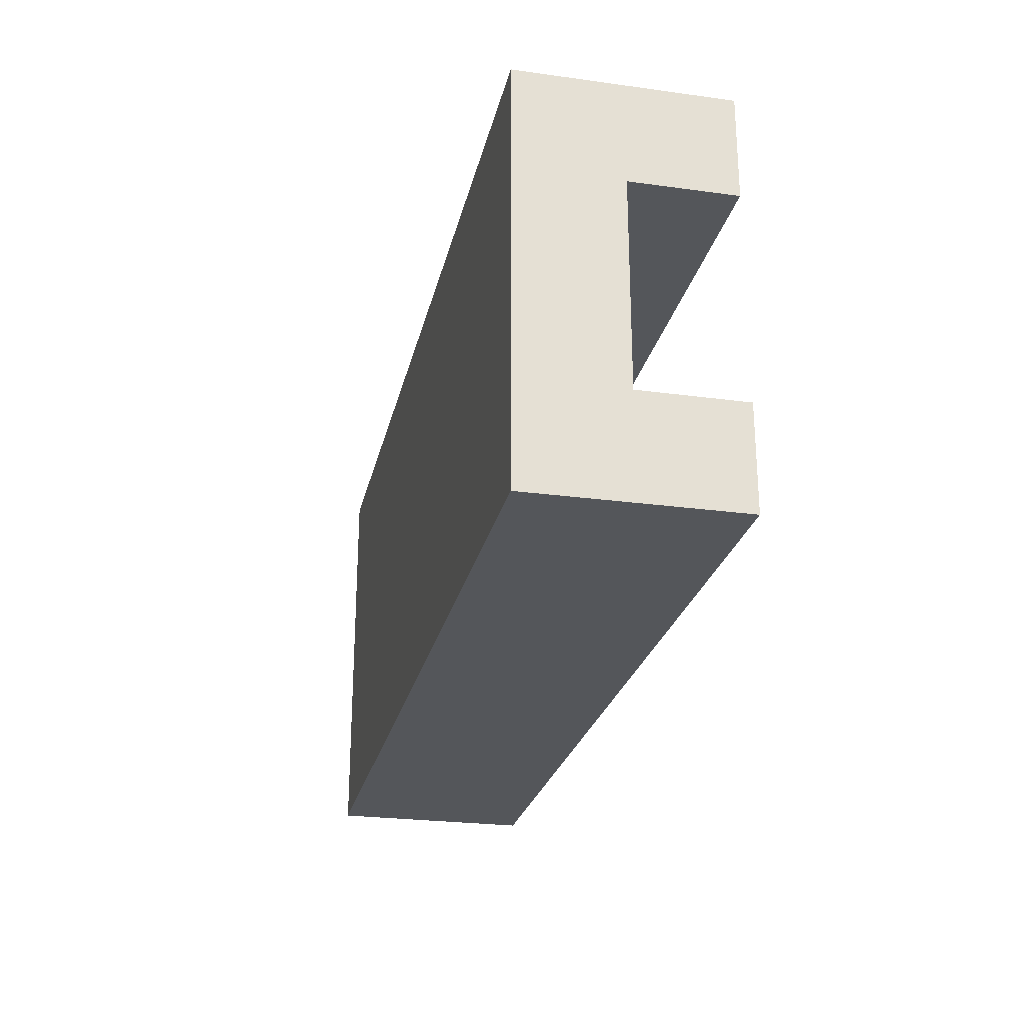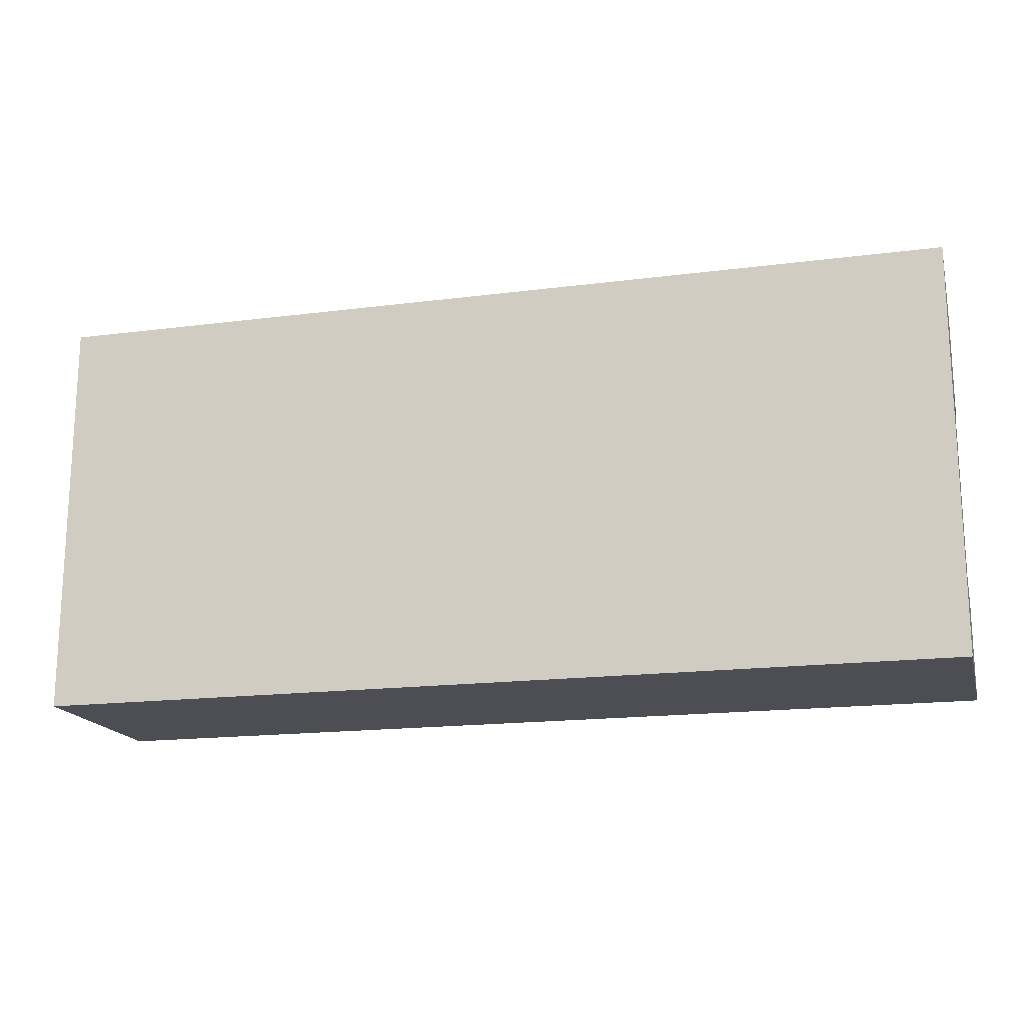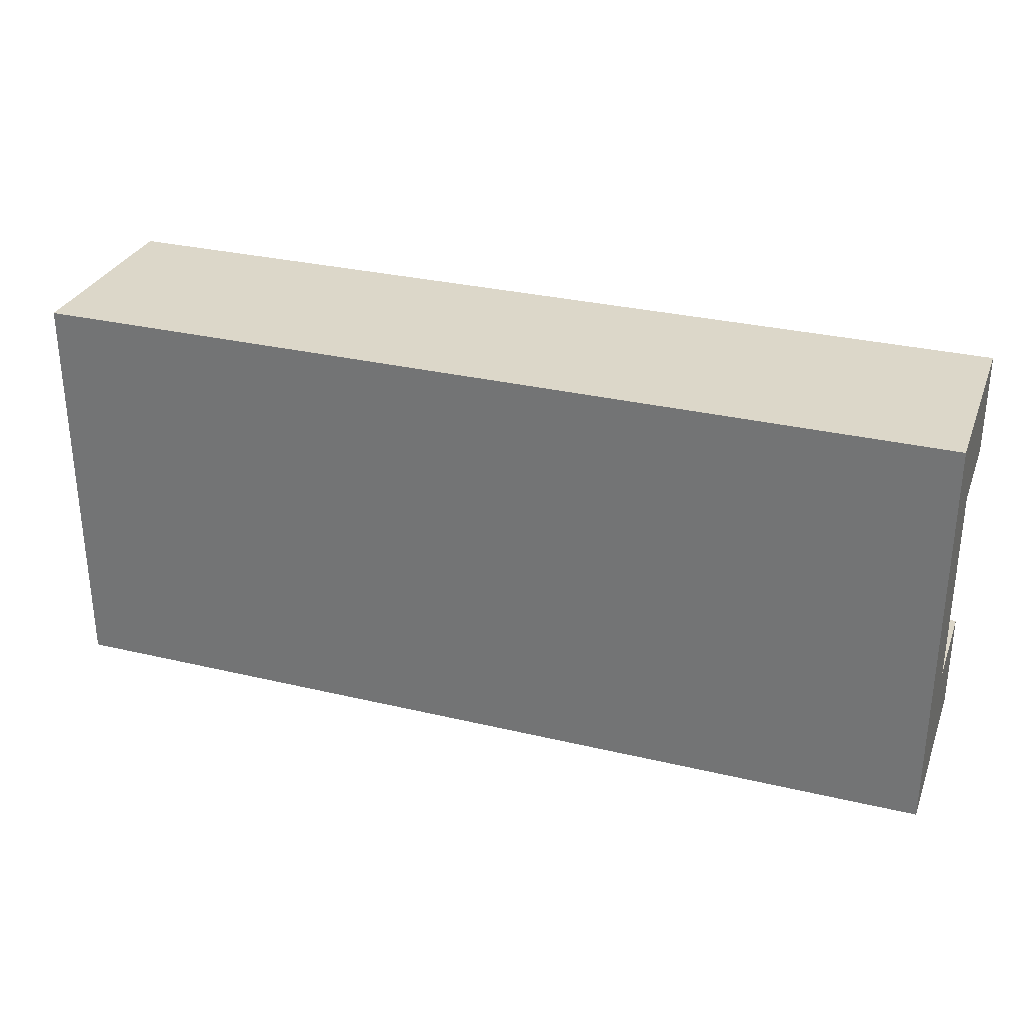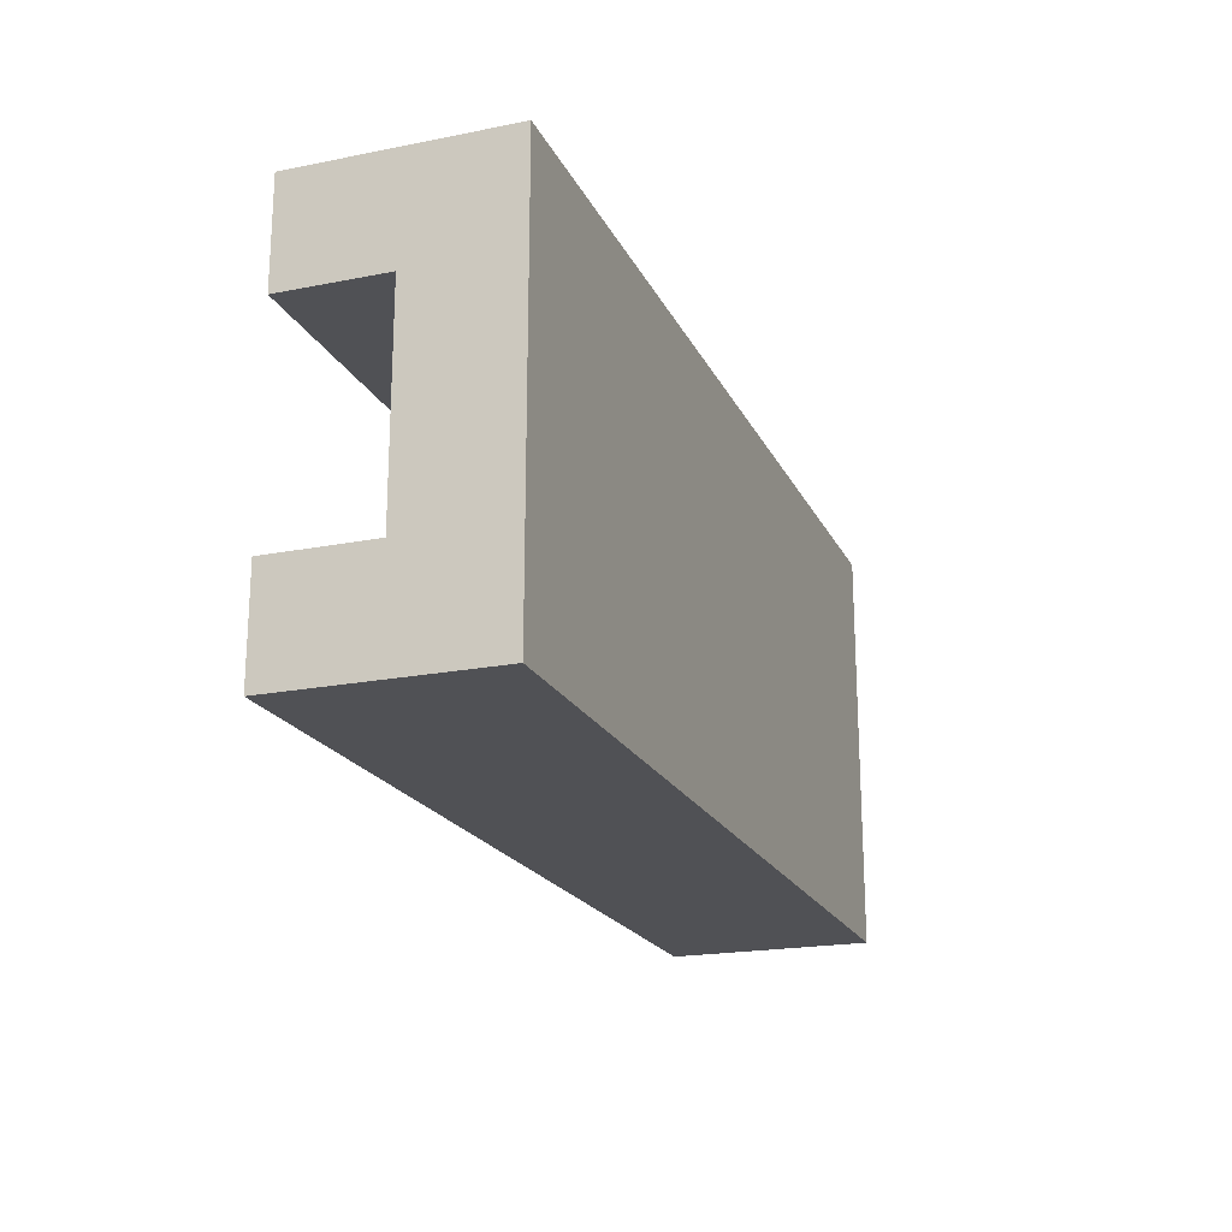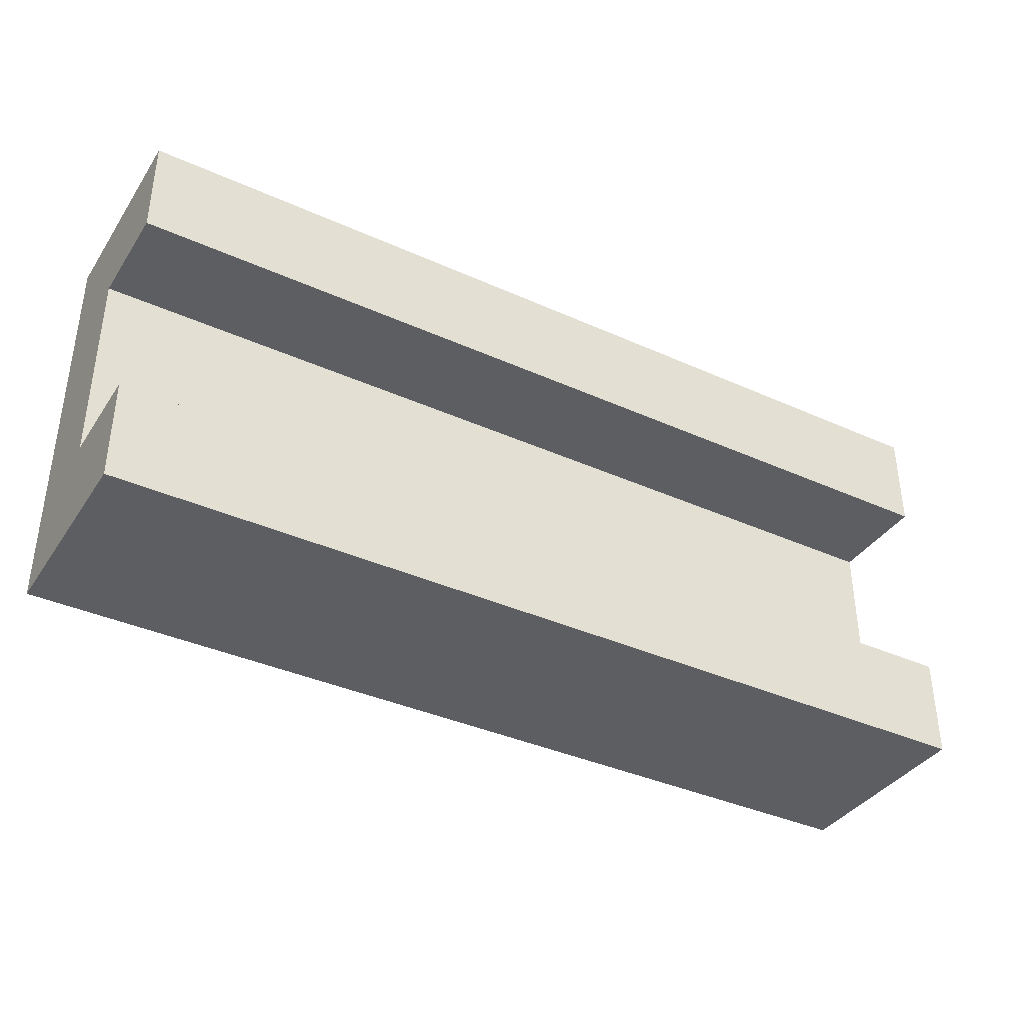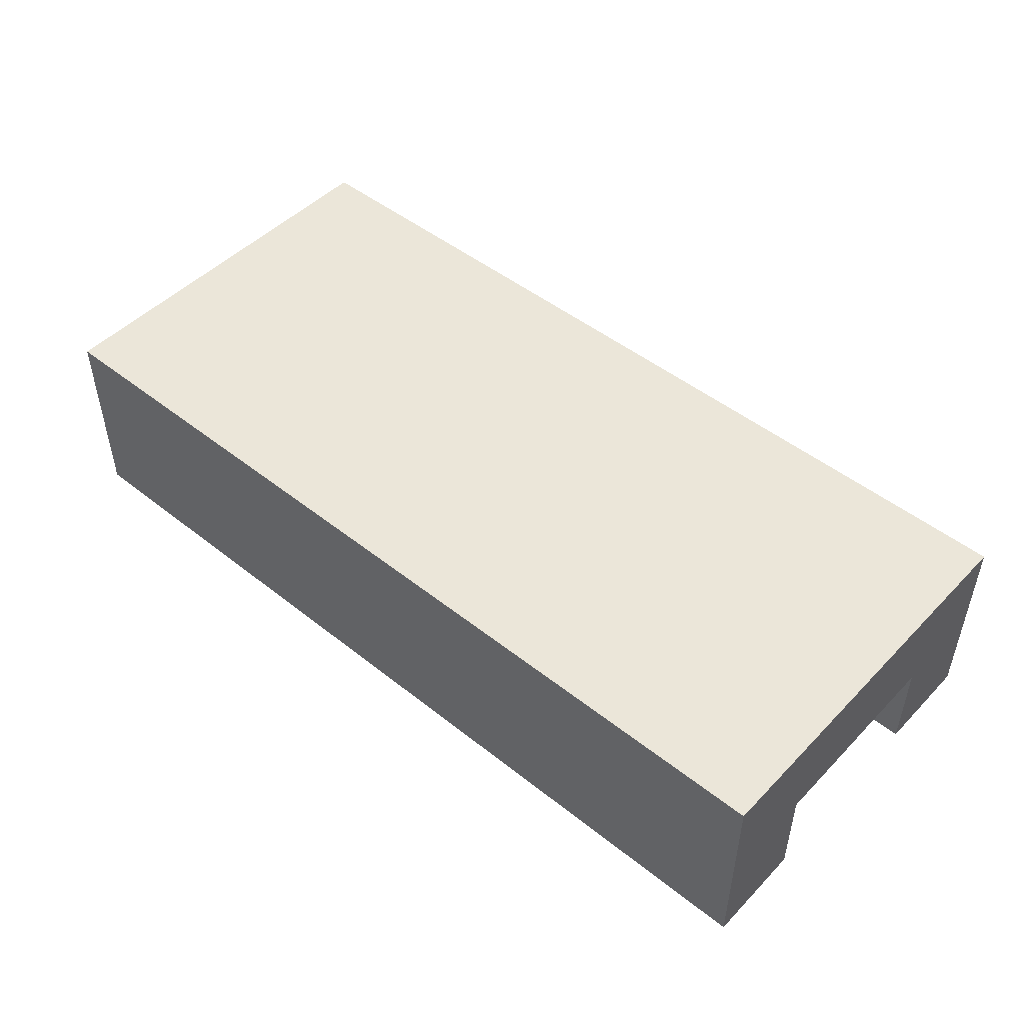
<metadata>
{"format":"obj","ext":"obj","renderer":"f3d","projection":"perspective","resolution":1024,"background":"white","views":[{"elev":-25.3,"azim":-102.4,"up":"+Z"},{"elev":-17.3,"azim":-165.6,"up":"+Z"},{"elev":30.3,"azim":-161.0,"up":"+Z"},{"elev":-20.2,"azim":109.9,"up":"+Z"},{"elev":-37.7,"azim":-29.9,"up":"+Z"},{"elev":48.4,"azim":41.5,"up":"+Y"}]}
</metadata>
<code>
v 4.5 1 -4
v 4.5 -1 -4
v -4.5 -1 -4
v -4.5 1 -4
v 4.5 0 -1
v 4.5 -1 -1
v -4.5 -1 -1
v -4.5 0 -1
v -4.5 1 0
v -4.5 -1 0
v 4.5 -1 0
v 4.5 1 0
v -4.5 0 -3
v -4.5 -1 -3
v 4.5 -1 -3
v 4.5 0 -3
v -4.5 0 -4
v -4.5 0 0
v 4.5 0 0
v 4.5 0 -4
g SmallLog
f 1 2 3 4
f 5 6 7 8
f 9 10 11 12
f 13 14 15 16
f 4 17 18 9
f 17 3 14 13
f 8 7 10 18
f 12 19 20 1
f 16 15 2 20
f 19 11 6 5
f 4 9 12 1
f 8 13 16 5
f 14 3 2 15
f 10 7 6 11

</code>
